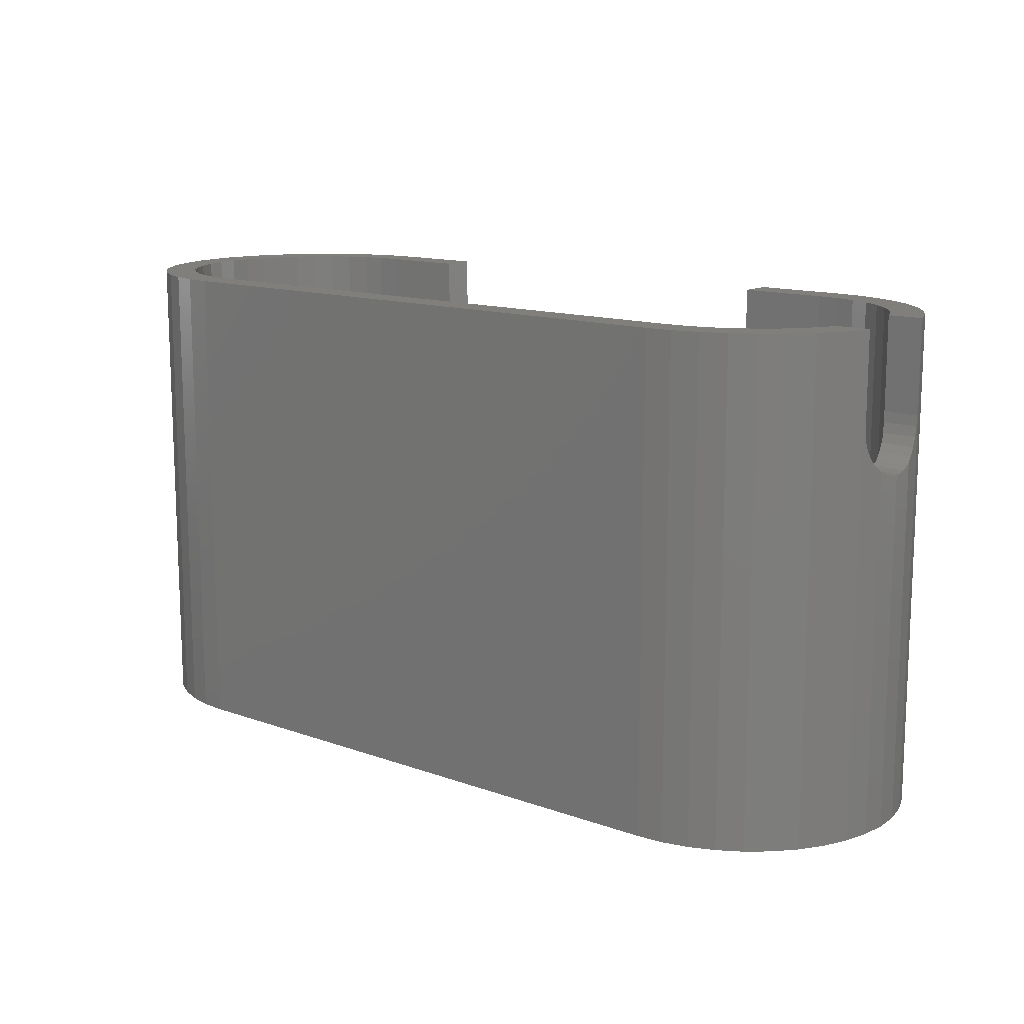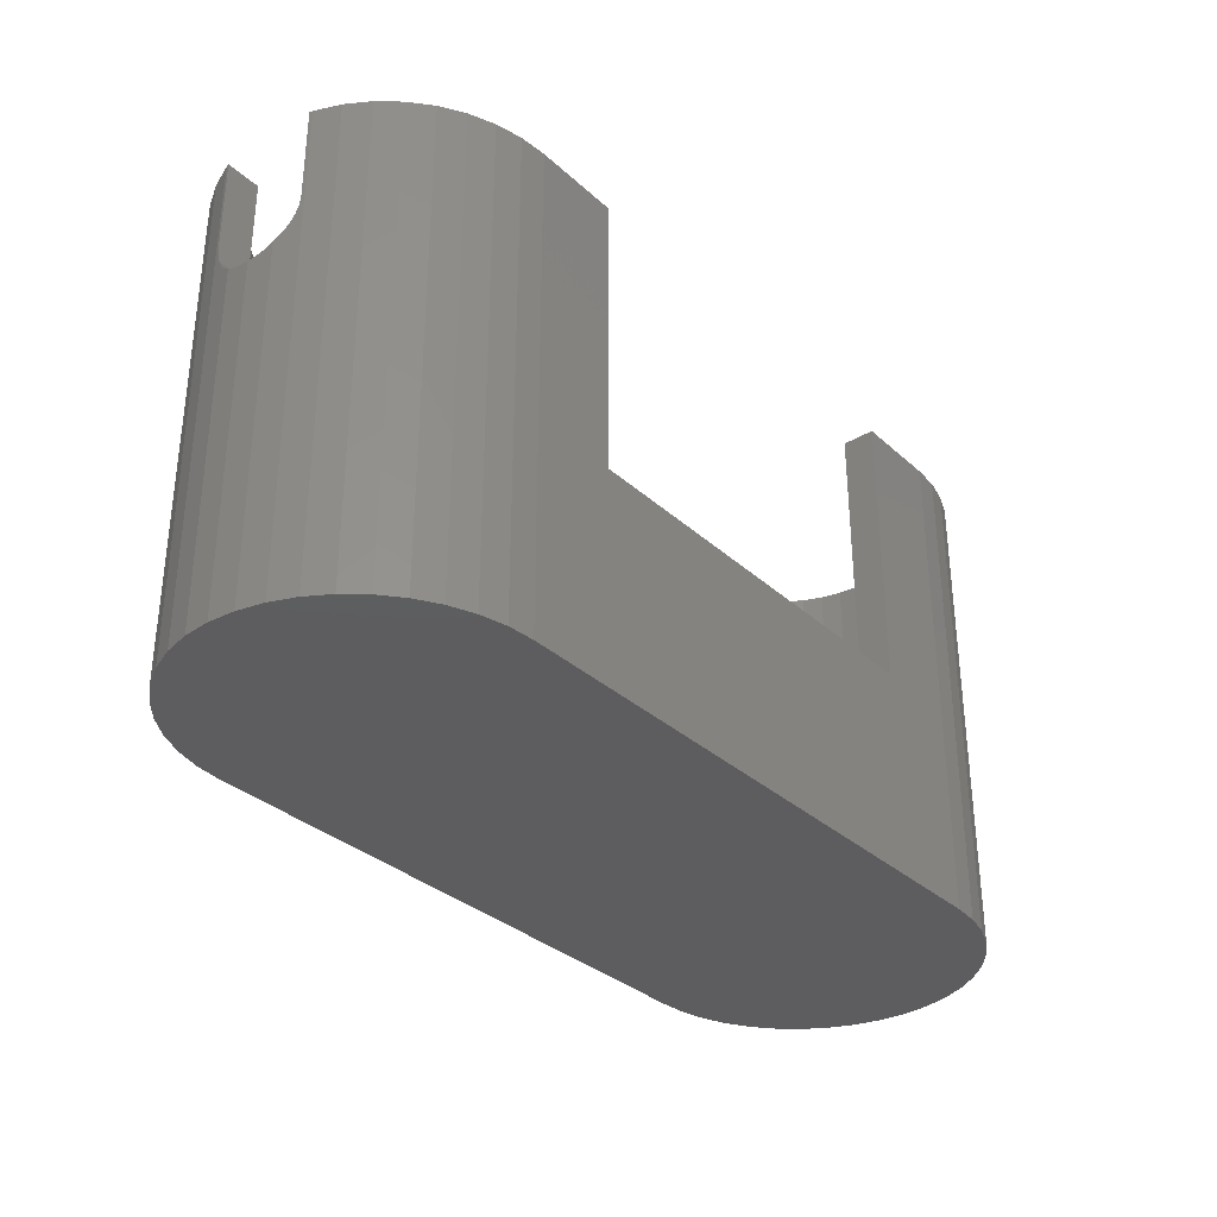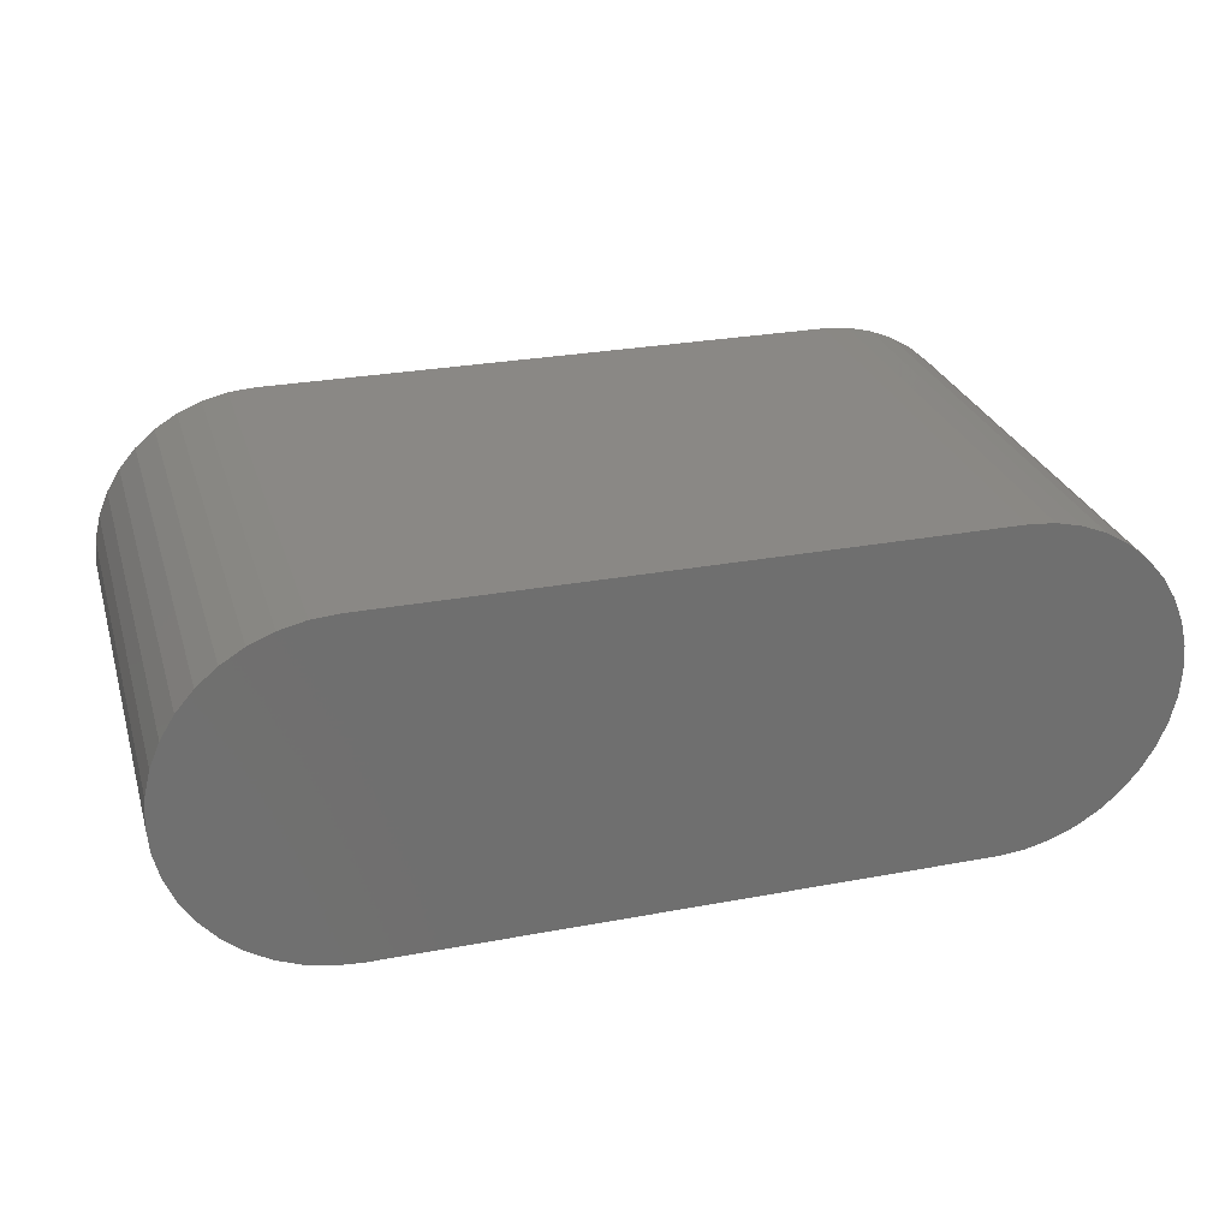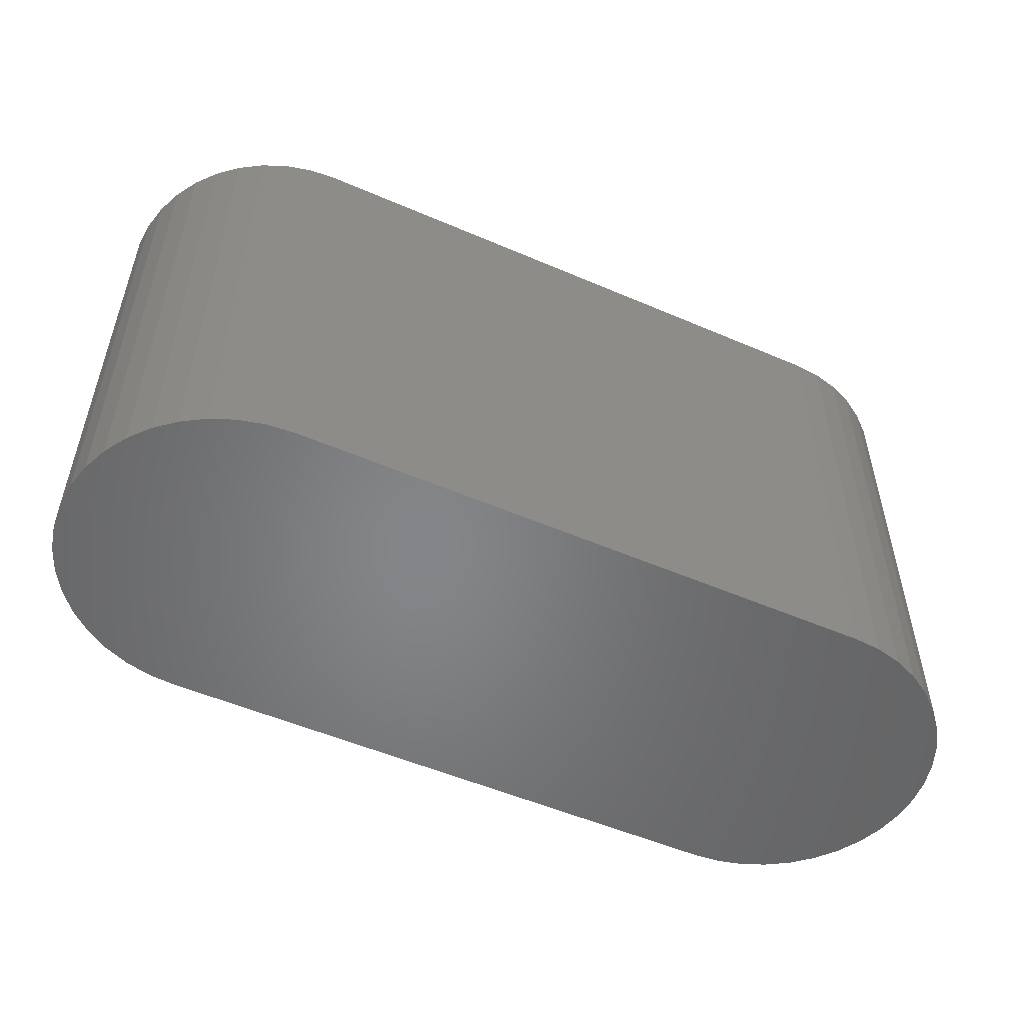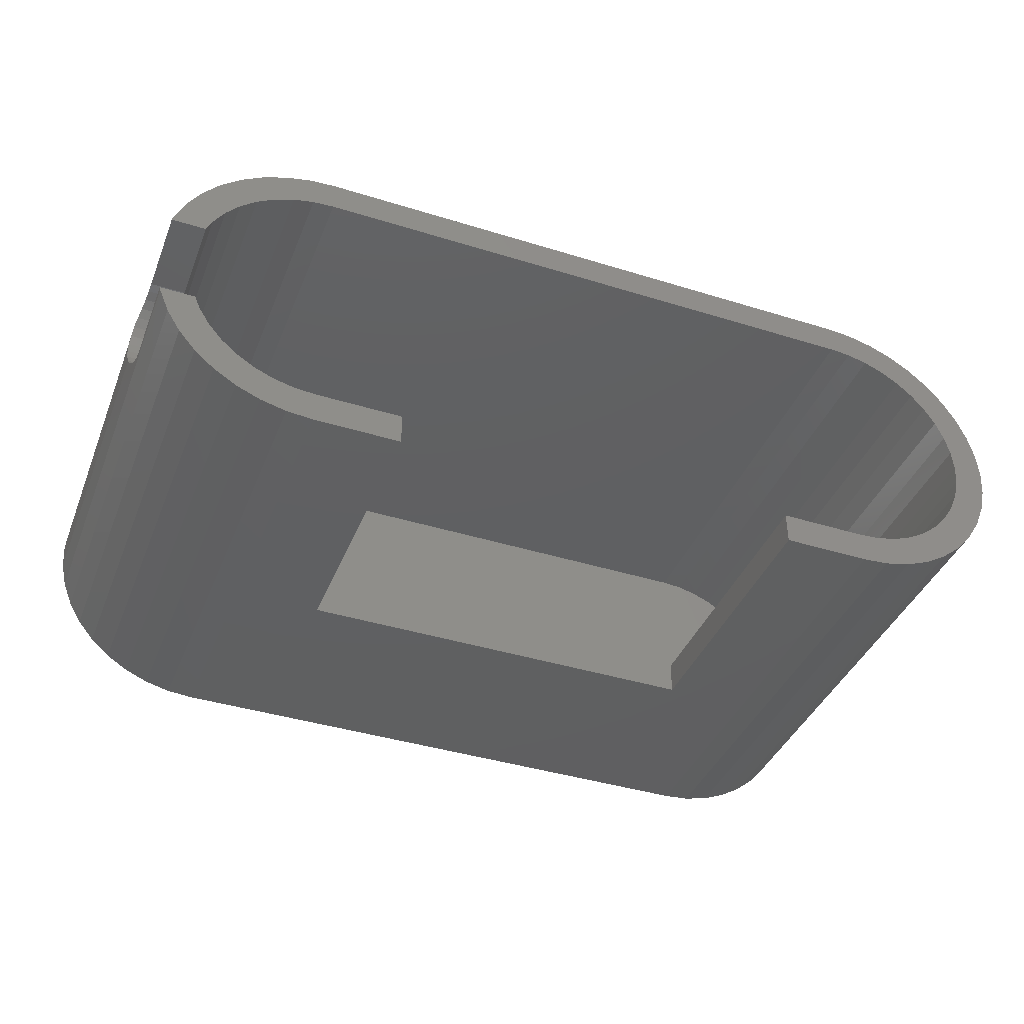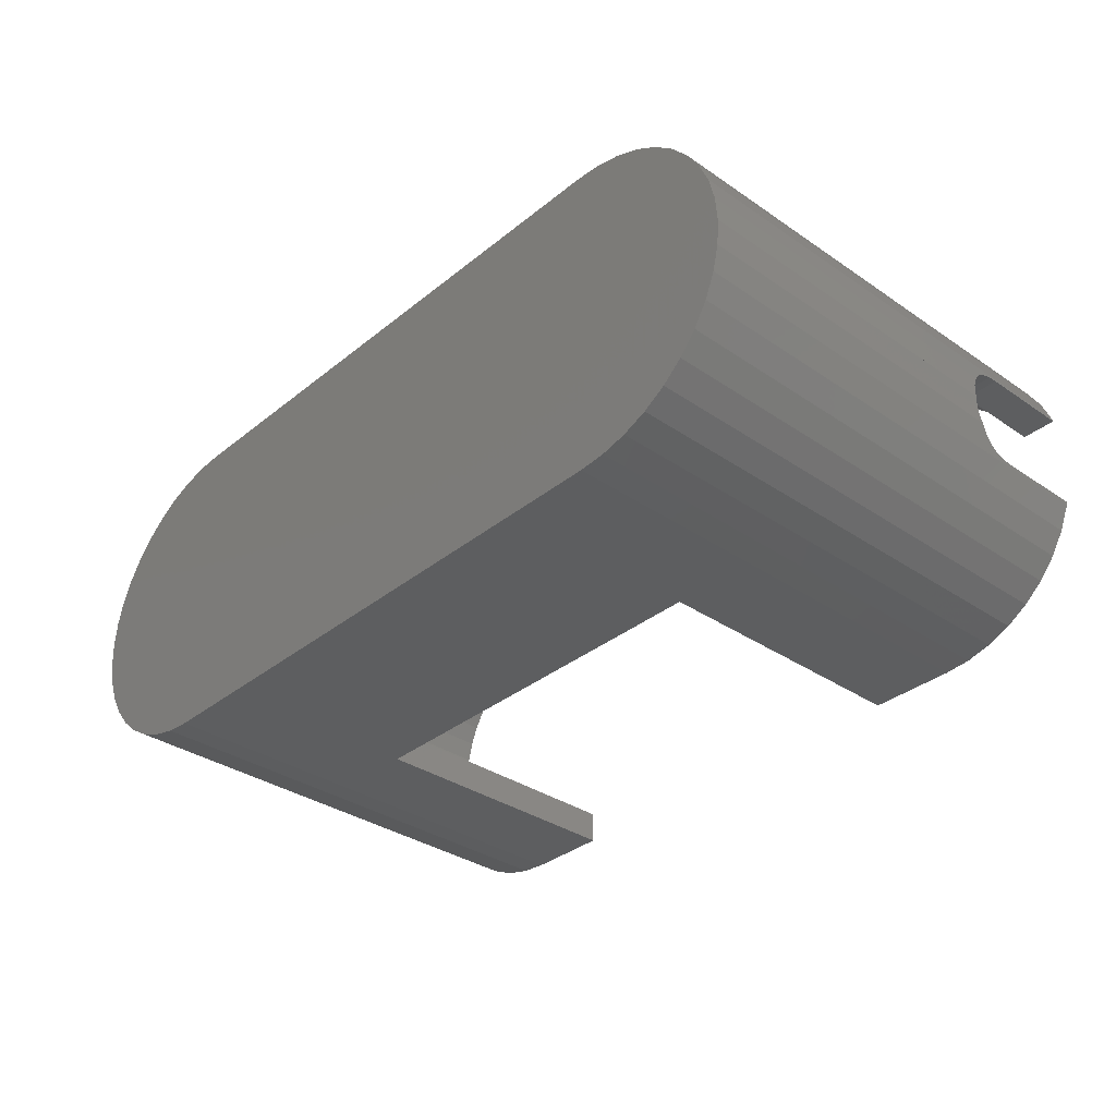
<metadata>
{"format":"stl","ext":"stl","renderer":"f3d","projection":"perspective","resolution":1024,"background":"white","views":[{"elev":13.2,"azim":-140.7,"up":"+Z"},{"elev":-33.0,"azim":-50.8,"up":"+Z"},{"elev":27.8,"azim":164.0,"up":"+Y"},{"elev":-52.7,"azim":155.2,"up":"+Z"},{"elev":-40.3,"azim":-20.9,"up":"+Y"},{"elev":-34.0,"azim":-132.7,"up":"+Y"}]}
</metadata>
<code>
# stl→obj: 221 verts, 442 faces
v 0.7586 20.29 0
v 0.6891 20 36.5
v 0.7586 20.29 45
v 0.6654 19.9 35.56
v 0.5957 19.61 34.67
v 0.4827 19.14 33.85
v 0.3316 18.51 33.16
v 0.1908 17.92 32.73
v 0.1908 17.92 0
v 0.6891 20 45
v 10.71 0.7586 0
v 13.08 0.1908 45
v 10.71 0.7586 45
v 13.08 0.1908 0
v 8.463 29.31 0
v 6.389 28.04 45
v 8.463 29.31 45
v 6.389 28.04 0
v 1.689 22.54 45
v 1.689 22.54 0
v 4.54 4.54 0
v 2.96 6.389 45
v 2.96 6.389 0
v 4.54 4.54 45
v 15.5 31 0
v 13.08 30.81 45
v 15.5 31 45
v 13.08 30.81 0
v 84.81 13.08 0
v 84.81 17.92 0
v 85 15.5 0
v 84.24 10.71 0
v 84.24 20.29 0
v 83.31 8.463 0
v 83.31 22.54 0
v 82.04 6.389 0
v 82.04 24.61 0
v 80.46 4.54 0
v 80.46 26.46 0
v 78.61 2.96 0
v 78.61 28.04 0
v 76.54 1.689 0
v 76.54 29.31 0
v 74.29 0.7586 0
v 74.29 30.24 0
v 71.92 0.1908 0
v 71.92 30.81 0
v 69.5 0 0
v 69.5 31 0
v 15.5 7.506e-08 0
v 15.5 0 0
v 10.71 30.24 0
v 8.463 1.689 0
v 6.389 2.96 0
v 4.54 26.46 0
v 2.96 24.61 0
v 1.689 8.463 0
v 0.7586 10.71 0
v 0.1908 13.08 0
v 0 15.5 0
v 0.03702 15.03 32.02
v 9.937e-16 15.5 32.02
v 0.1094 14.11 32.22
v 0.1771 13.25 32.6
v 0.1908 13.08 32.73
v 0 15.5 36.5
v 2.96 24.61 45
v 4.54 26.46 45
v 10.71 30.24 45
v 8.463 1.689 45
v 6.389 2.96 45
v 0.3316 12.49 33.16
v 0.4827 11.86 33.85
v 0.5957 11.39 34.67
v 0.6654 11.1 35.56
v 0.6891 11 36.5
v 0.7586 10.71 45
v 0.6891 11 45
v 0.1771 17.75 32.6
v 0.1094 16.89 32.22
v 0.03702 15.97 32.02
v 15.5 0 45
v 15.5 7.506e-08 45
v 1.689 8.463 45
v 82 15.5 45
v 85 15.5 45
v 84.81 17.92 45
v 81.85 17.46 45
v 84.24 20.29 45
v 84.81 13.08 45
v 81.39 19.36 45
v 83.31 22.54 45
v 81.85 13.54 45
v 80.64 21.17 45
v 82.04 24.61 45
v 84.24 10.71 45
v 81.39 11.64 45
v 79.61 22.85 45
v 80.46 26.46 45
v 78.34 24.34 45
v 78.61 28.04 45
v 76.85 25.61 45
v 76.54 29.31 45
v 75.17 26.64 45
v 74.29 30.24 45
v 73.36 27.39 45
v 71.92 30.81 45
v 71.46 27.85 45
v 69.5 31 45
v 69.5 28 45
v 15.5 28 45
v 13.54 27.85 45
v 11.64 27.39 45
v 9.825 26.64 45
v 8.153 25.61 45
v 6.661 24.34 45
v 5.387 22.85 45
v 4.362 21.17 45
v 3.876 20 45
v 83.31 8.463 45
v 80.64 9.825 45
v 82.04 6.389 45
v 79.61 8.153 45
v 80.46 4.54 45
v 78.34 6.661 45
v 78.61 2.96 45
v 76.85 5.387 45
v 76.54 1.689 45
v 75.17 4.362 45
v 74.29 0.7586 45
v 73.36 3.612 45
v 71.92 0.1908 45
v 71.46 3.154 45
v 69.5 3 45
v 69.5 0 45
v 61.5 3 45
v 61.5 0 45
v 15.5 3 45
v 13.54 3.154 45
v 11.64 3.612 45
v 9.825 4.362 45
v 8.153 5.387 45
v 6.661 6.661 45
v 5.387 8.153 45
v 4.362 9.825 45
v 3.876 11 45
v 23.5 0 45
v 23.5 3 45
v 23.5 0 19
v 61.5 0 19
v 9.825 26.64 3
v 11.64 27.39 3
v 5.387 22.85 3
v 4.362 21.17 3
v 3.876 11 36.5
v 4.362 9.825 3
v 3.612 11.64 34.24
v 3.715 11.39 34.67
v 3.835 11.1 35.56
v 3.612 11.64 3
v 3.109 16.89 32.22
v 3.154 17.46 3
v 3.154 17.46 32.47
v 3.037 15.97 32.02
v 3 15.5 3
v 3 15.5 32.02
v 6.661 24.34 3
v 8.153 25.61 3
v 13.54 27.85 3
v 15.5 28 3
v 15.5 3 3
v 13.54 3.154 3
v 8.153 5.387 3
v 6.661 6.661 3
v 5.387 8.153 3
v 3.037 15.03 32.02
v 3.154 13.54 3
v 3.109 14.11 32.22
v 3.154 13.54 32.47
v 81.85 17.46 3
v 81.85 13.54 3
v 82 15.5 3
v 81.39 19.36 3
v 81.39 11.64 3
v 80.64 21.17 3
v 80.64 9.825 3
v 79.61 22.85 3
v 79.61 8.153 3
v 78.34 24.34 3
v 78.34 6.661 3
v 76.85 25.61 3
v 76.85 5.387 3
v 75.17 26.64 3
v 75.17 4.362 3
v 73.36 27.39 3
v 73.36 3.612 3
v 71.46 27.85 3
v 71.46 3.154 3
v 69.5 28 3
v 69.5 3 3
v 11.64 3.612 3
v 9.825 4.362 3
v 3.612 19.36 3
v 3.876 20 36.5
v 3.835 19.9 35.56
v 3.715 19.61 34.67
v 3.612 19.36 34.24
v 3.558 19.14 33.85
v 3.407 18.51 33.16
v 3.225 17.75 32.6
v 3.225 13.25 32.6
v 3.407 12.49 33.16
v 3.558 11.86 33.85
v 61.5 3 19
v 48.02 3 6
v 48.02 3 19
v 36.98 3 6
v 36.98 3 19
v 23.5 3 19
v 42.5 2.3 19
v 42.5 2.3 6
f 1 2 3
f 1 4 2
f 1 5 4
f 1 6 5
f 1 7 6
f 8 1 9
f 1 8 7
f 3 2 10
f 11 12 13
f 12 11 14
f 15 16 17
f 16 15 18
f 1 19 20
f 19 1 3
f 21 22 23
f 22 21 24
f 25 26 27
f 26 25 28
f 29 30 31
f 32 30 29
f 32 33 30
f 34 33 32
f 34 35 33
f 36 35 34
f 36 37 35
f 38 37 36
f 38 39 37
f 40 39 38
f 40 41 39
f 42 41 40
f 42 43 41
f 44 43 42
f 44 45 43
f 46 45 44
f 46 47 45
f 48 47 46
f 48 49 47
f 50 48 51
f 48 50 49
f 50 25 49
f 14 50 51
f 50 14 25
f 14 28 25
f 11 28 14
f 11 52 28
f 53 52 11
f 53 15 52
f 54 15 53
f 54 18 15
f 21 18 54
f 21 55 18
f 23 55 21
f 23 56 55
f 57 56 23
f 57 20 56
f 58 20 57
f 58 1 20
f 59 1 58
f 59 9 1
f 9 59 60
f 60 61 62
f 59 61 60
f 61 59 63
f 63 59 64
f 64 59 65
f 62 66 60
f 20 67 56
f 67 20 19
f 18 68 16
f 68 18 55
f 28 69 26
f 69 28 52
f 56 68 55
f 68 56 67
f 54 70 71
f 70 54 53
f 53 13 70
f 13 53 11
f 58 65 59
f 65 58 72
f 72 58 73
f 73 58 74
f 74 58 75
f 75 58 76
f 77 76 58
f 76 77 78
f 9 79 8
f 9 80 79
f 9 81 80
f 60 81 9
f 81 60 62
f 62 60 66
f 14 82 12
f 82 14 51
f 51 83 82
f 83 51 50
f 57 77 58
f 77 57 84
f 23 84 57
f 84 23 22
f 21 71 24
f 71 21 54
f 85 86 87
f 88 87 89
f 86 85 90
f 91 89 92
f 93 90 85
f 94 92 95
f 90 93 96
f 97 96 93
f 87 88 85
f 89 91 88
f 92 94 91
f 98 95 99
f 95 98 94
f 100 99 101
f 99 100 98
f 101 102 100
f 103 102 101
f 103 104 102
f 105 104 103
f 105 106 104
f 107 106 105
f 107 108 106
f 109 108 107
f 109 110 108
f 27 110 109
f 27 111 110
f 27 112 111
f 26 112 27
f 26 113 112
f 69 113 26
f 69 114 113
f 17 114 69
f 17 115 114
f 16 115 17
f 115 16 116
f 68 116 16
f 116 68 117
f 67 117 68
f 117 67 118
f 19 118 67
f 118 19 119
f 3 119 19
f 119 3 10
f 96 97 120
f 121 120 97
f 120 121 122
f 123 122 121
f 122 123 124
f 125 124 123
f 124 125 126
f 127 126 125
f 127 128 126
f 129 128 127
f 129 130 128
f 131 130 129
f 131 132 130
f 133 132 131
f 134 132 133
f 134 135 132
f 136 135 134
f 135 136 137
f 138 82 83
f 139 82 138
f 139 12 82
f 140 12 139
f 140 13 12
f 141 13 140
f 141 70 13
f 142 70 141
f 71 142 143
f 142 71 70
f 24 143 144
f 143 24 71
f 22 144 145
f 84 145 146
f 144 22 24
f 145 84 22
f 146 77 84
f 77 146 78
f 138 147 148
f 83 147 138
f 147 83 82
f 52 17 69
f 17 52 15
f 51 83 50
f 83 51 82
f 82 149 147
f 149 51 150
f 51 149 82
f 150 135 137
f 150 48 135
f 48 150 51
f 49 27 109
f 27 49 25
f 41 103 101
f 103 41 43
f 92 37 95
f 37 92 35
f 87 33 89
f 33 87 30
f 95 39 99
f 39 95 37
f 39 101 99
f 101 39 41
f 43 105 103
f 105 43 45
f 86 30 87
f 30 86 31
f 46 130 132
f 130 46 44
f 42 126 128
f 126 42 40
f 40 124 126
f 124 40 38
f 122 34 120
f 34 122 36
f 89 35 92
f 35 89 33
f 45 107 105
f 107 45 47
f 47 109 107
f 109 47 49
f 96 29 90
f 29 96 32
f 44 128 130
f 128 44 42
f 124 36 122
f 36 124 38
f 120 32 96
f 32 120 34
f 90 31 86
f 31 90 29
f 48 132 135
f 132 48 46
f 151 113 114
f 113 151 152
f 118 153 117
f 153 118 154
f 146 145 155
f 156 157 158
f 156 158 159
f 156 159 155
f 156 155 145
f 157 156 160
f 161 162 163
f 164 162 161
f 165 164 166
f 164 165 162
f 117 167 116
f 167 117 153
f 168 114 115
f 114 168 151
f 169 111 112
f 111 169 170
f 167 115 116
f 115 167 168
f 171 139 138
f 139 171 172
f 173 143 142
f 143 173 174
f 144 156 145
f 156 144 175
f 176 165 166
f 177 176 178
f 177 178 179
f 176 177 165
f 180 181 182
f 183 181 180
f 183 184 181
f 185 184 183
f 185 186 184
f 187 186 185
f 187 188 186
f 189 188 187
f 189 190 188
f 191 190 189
f 191 192 190
f 193 192 191
f 193 194 192
f 195 194 193
f 195 196 194
f 197 196 195
f 197 198 196
f 199 198 197
f 199 200 198
f 170 200 199
f 170 171 200
f 169 171 170
f 169 172 171
f 152 172 169
f 152 201 172
f 151 201 152
f 151 202 201
f 168 202 151
f 168 173 202
f 167 173 168
f 167 174 173
f 153 174 167
f 153 175 174
f 154 175 153
f 154 156 175
f 203 156 154
f 203 160 156
f 162 160 203
f 162 177 160
f 177 162 165
f 143 175 144
f 175 143 174
f 204 118 119
f 118 204 154
f 205 154 204
f 206 154 205
f 207 154 206
f 154 207 203
f 208 203 207
f 209 203 208
f 210 203 209
f 163 203 210
f 203 163 162
f 152 112 113
f 112 152 169
f 201 141 140
f 141 201 202
f 202 142 141
f 142 202 173
f 160 179 211
f 160 211 212
f 160 212 213
f 160 213 157
f 179 160 177
f 172 140 139
f 140 172 201
f 183 94 185
f 94 183 91
f 185 98 187
f 98 185 94
f 199 108 110
f 108 199 197
f 197 106 108
f 106 197 195
f 181 85 182
f 85 181 93
f 196 133 131
f 133 196 198
f 180 91 183
f 91 180 88
f 191 100 102
f 100 191 189
f 193 102 104
f 102 193 191
f 182 88 180
f 88 182 85
f 192 129 127
f 129 192 194
f 184 93 181
f 93 184 97
f 187 100 189
f 100 187 98
f 195 104 106
f 104 195 193
f 188 121 186
f 121 188 123
f 198 134 133
f 134 198 200
f 194 131 129
f 131 194 196
f 190 123 188
f 123 190 125
f 186 97 184
f 97 186 121
f 190 127 125
f 127 190 192
f 134 214 136
f 214 215 216
f 215 200 217
f 214 200 215
f 200 214 134
f 218 217 219
f 219 138 148
f 219 171 138
f 217 171 219
f 171 217 200
f 170 110 111
f 110 170 199
f 205 2 4
f 2 205 204
f 80 164 161
f 164 80 81
f 206 4 5
f 4 206 205
f 211 72 212
f 211 65 72
f 65 211 64
f 157 74 158
f 213 74 157
f 74 213 73
f 7 210 209
f 8 210 7
f 210 8 79
f 5 207 206
f 208 5 6
f 5 208 207
f 164 81 166
f 62 166 81
f 61 166 62
f 166 61 176
f 159 76 155
f 76 159 75
f 212 73 213
f 73 212 72
f 79 163 210
f 79 161 163
f 161 79 80
f 179 64 211
f 178 64 179
f 64 178 63
f 158 75 159
f 75 158 74
f 209 6 7
f 6 209 208
f 176 63 178
f 63 176 61
f 155 78 146
f 78 155 76
f 2 119 10
f 119 2 204
f 147 219 148
f 219 147 149
f 150 136 214
f 136 150 137
f 216 150 214
f 220 150 216
f 149 218 219
f 218 149 220
f 220 149 150
f 215 220 216
f 220 215 221
f 221 215 217
f 221 218 220
f 218 221 217

</code>
